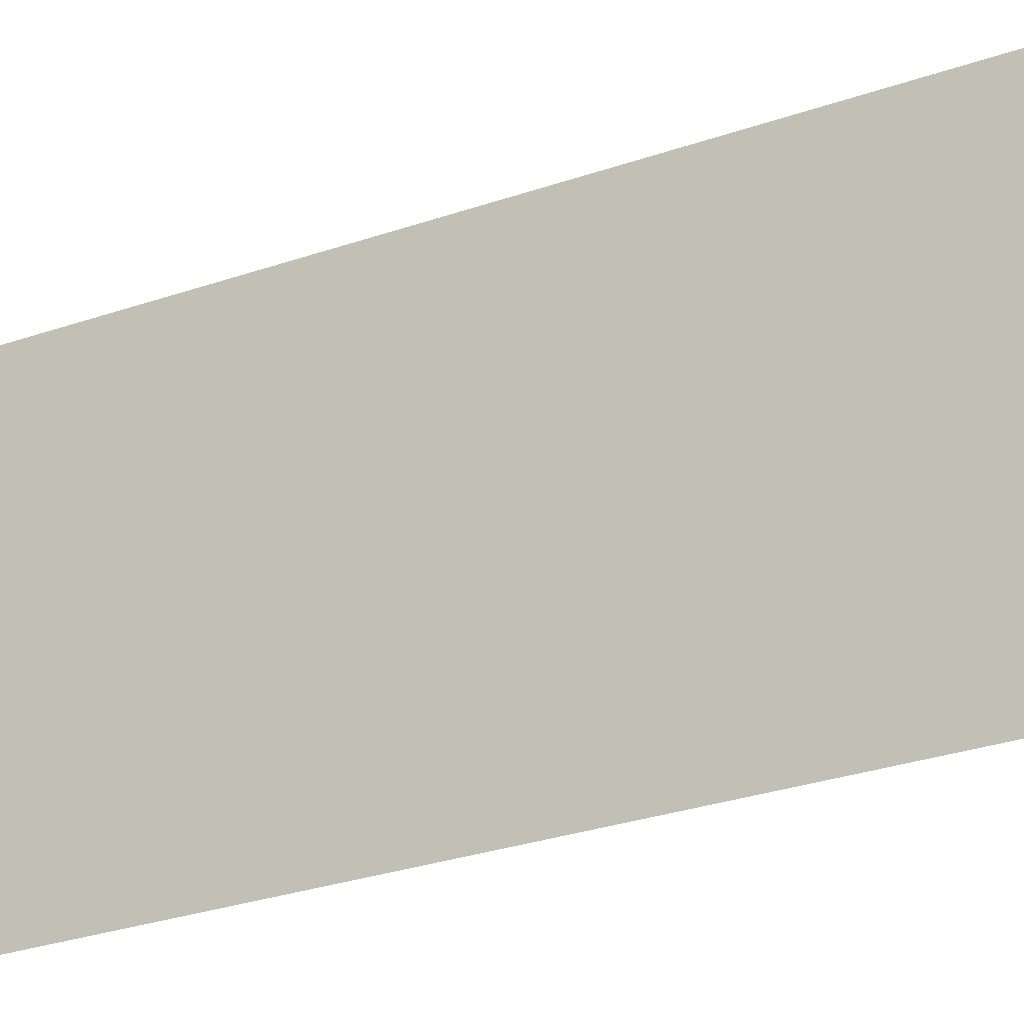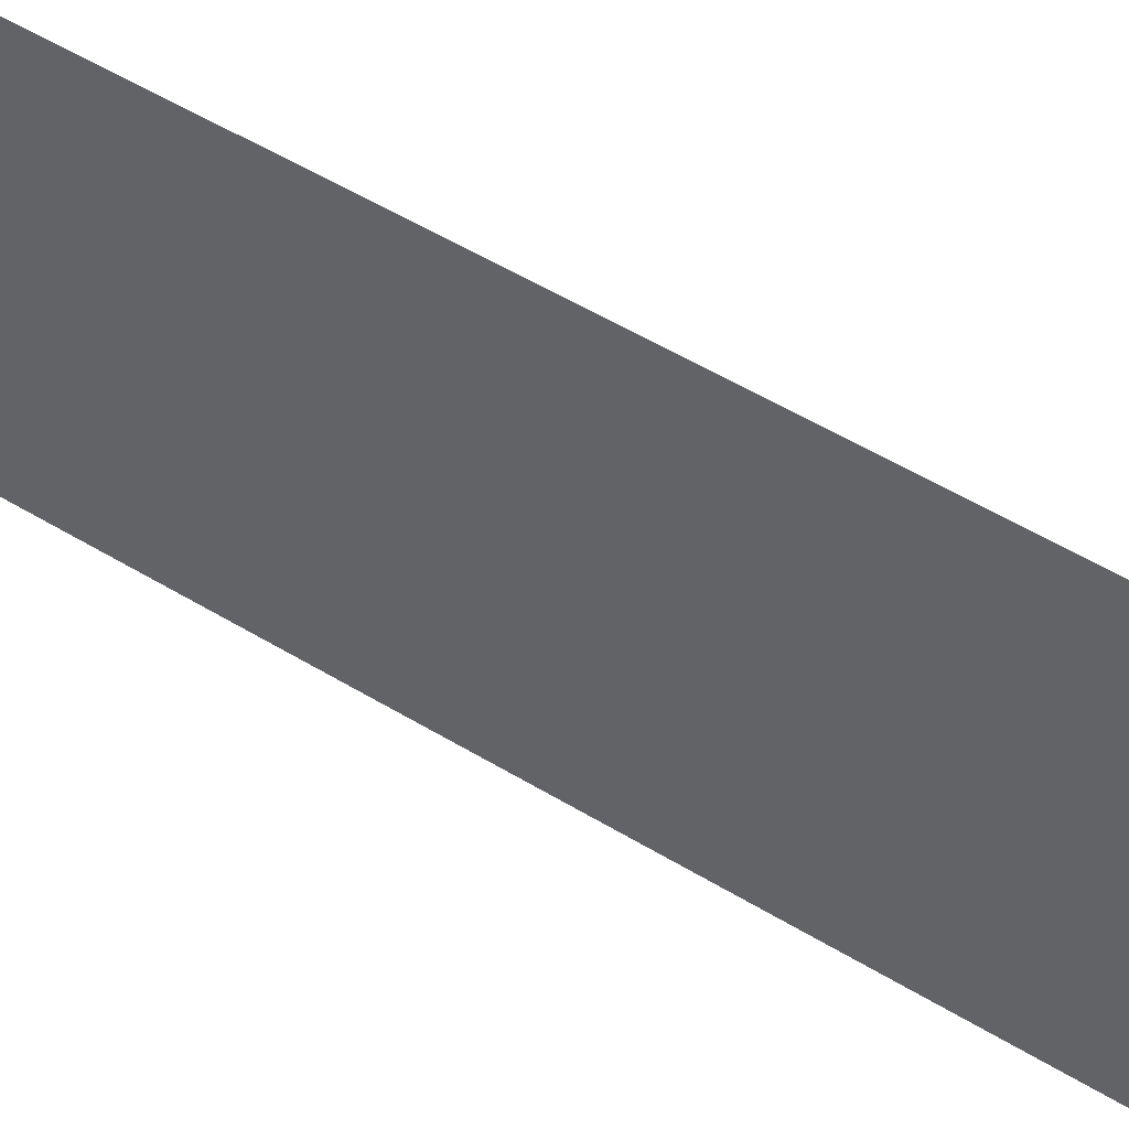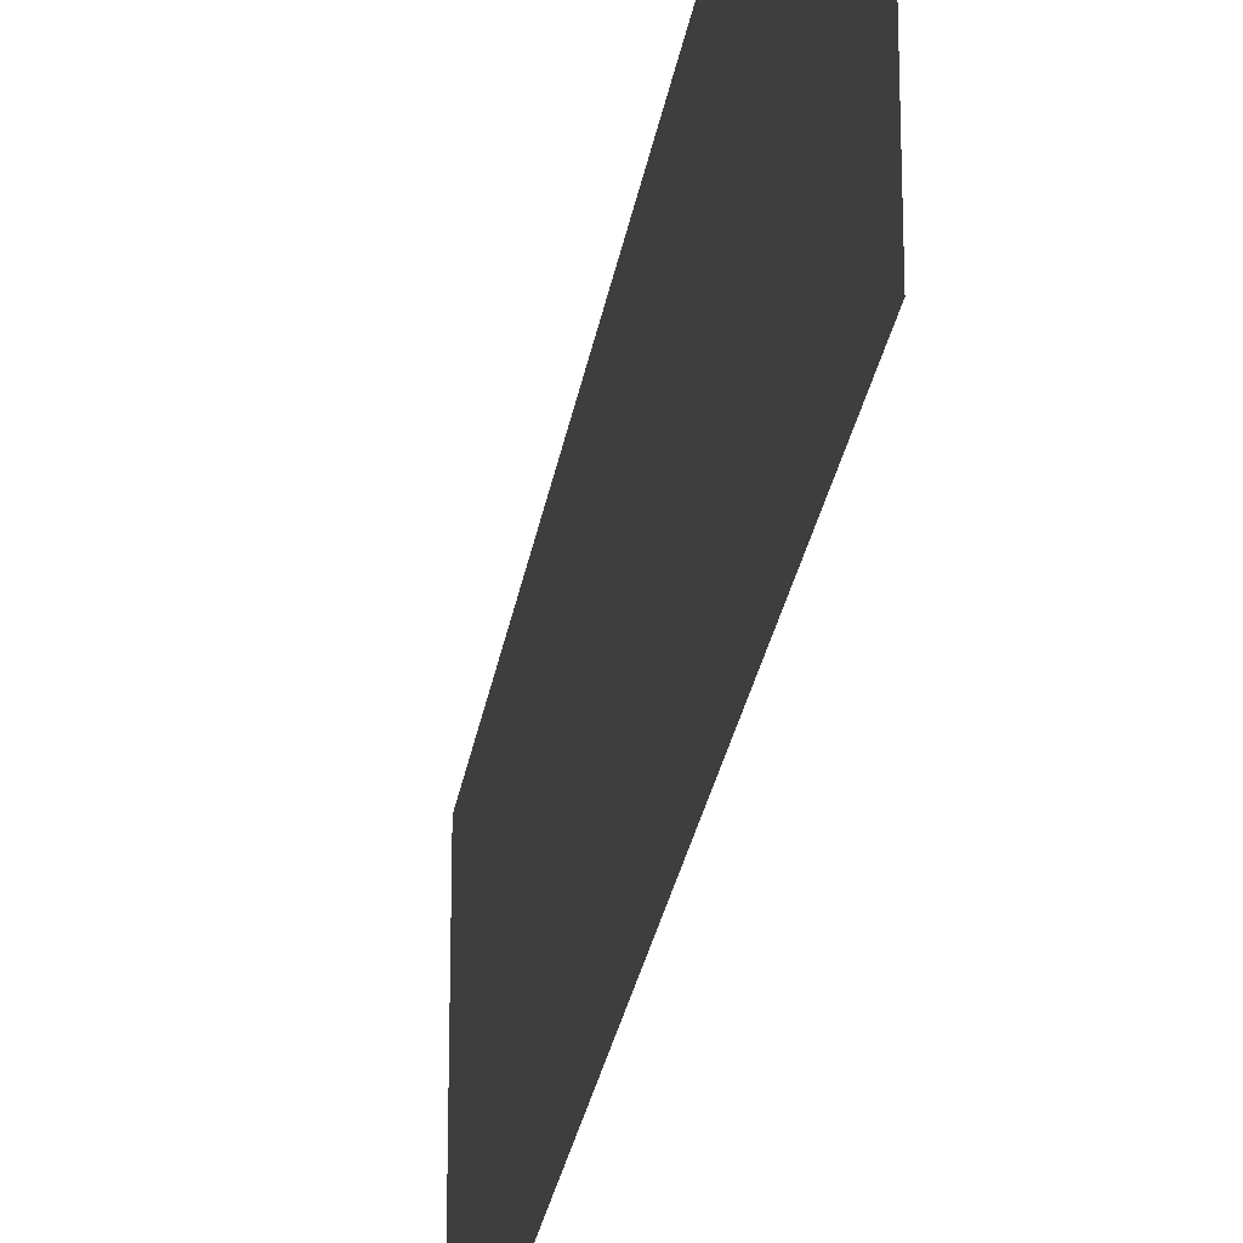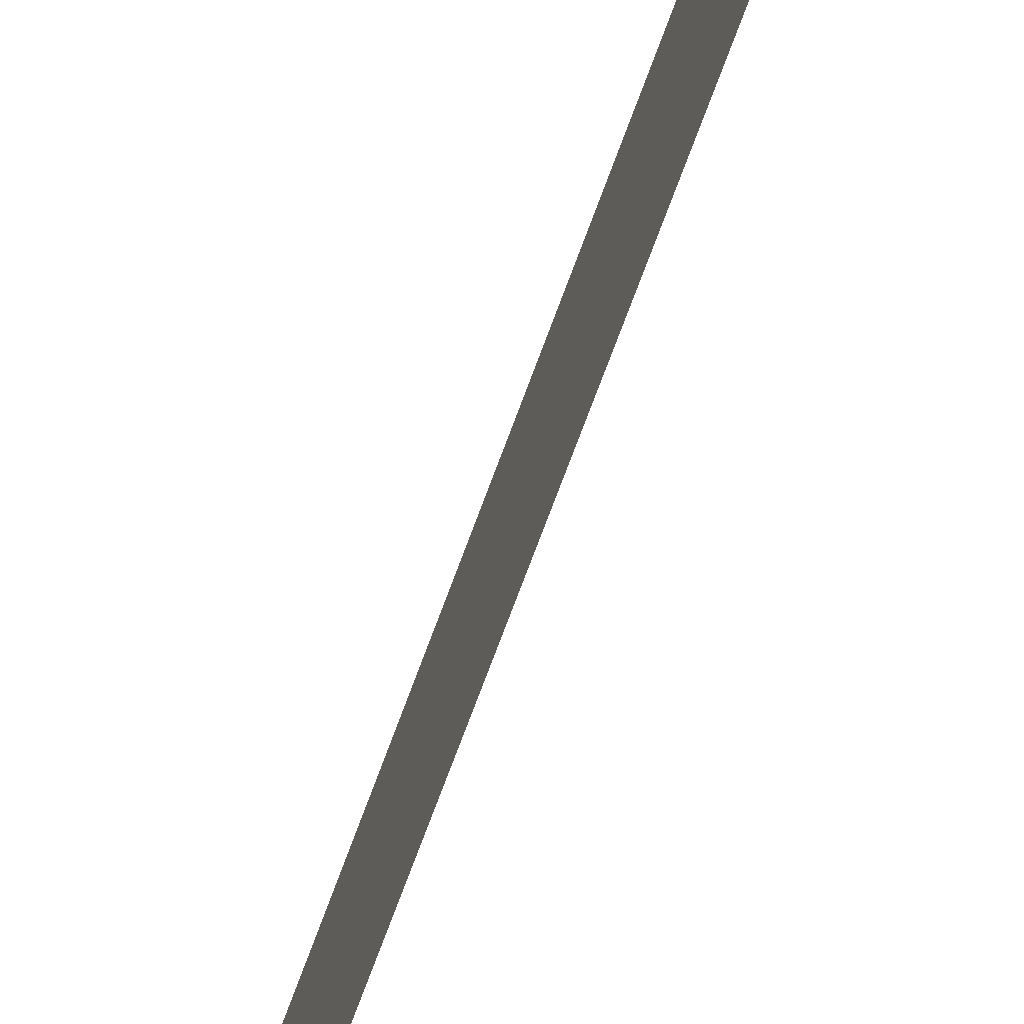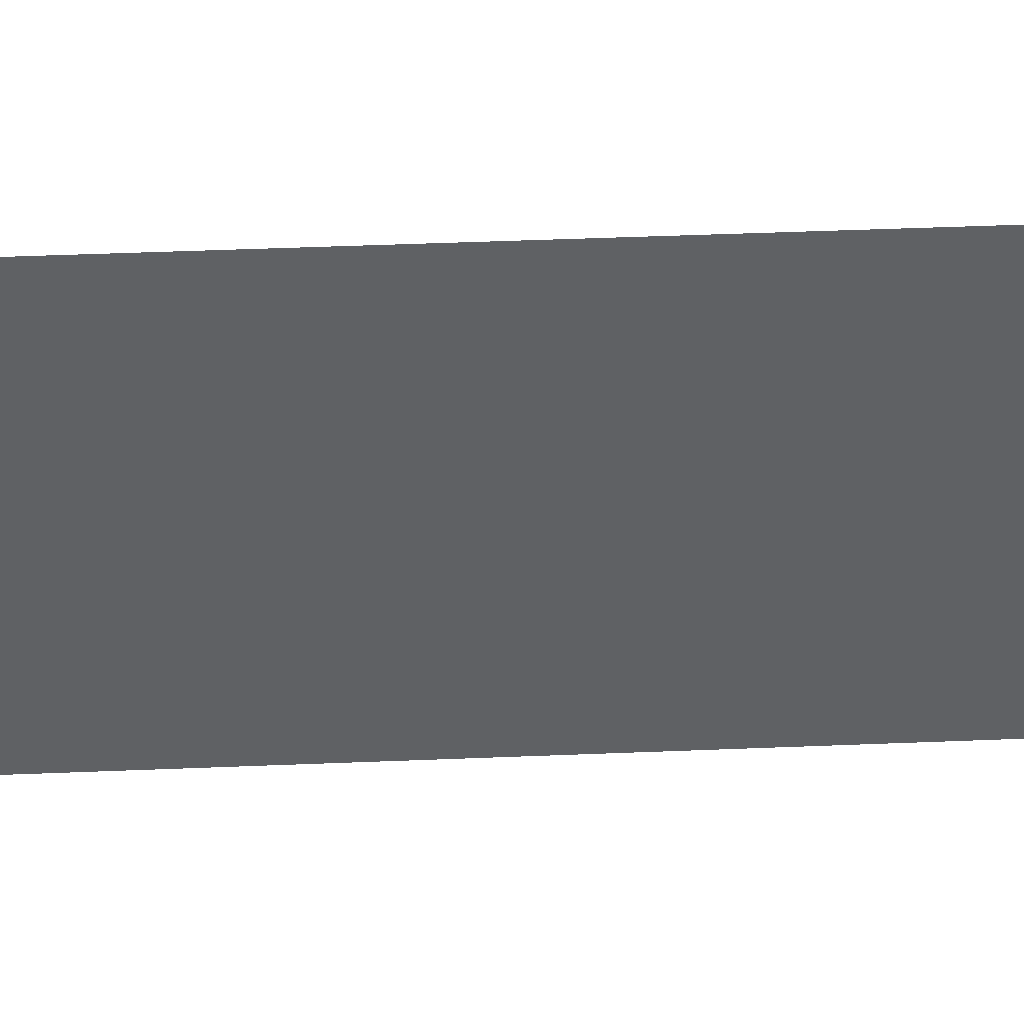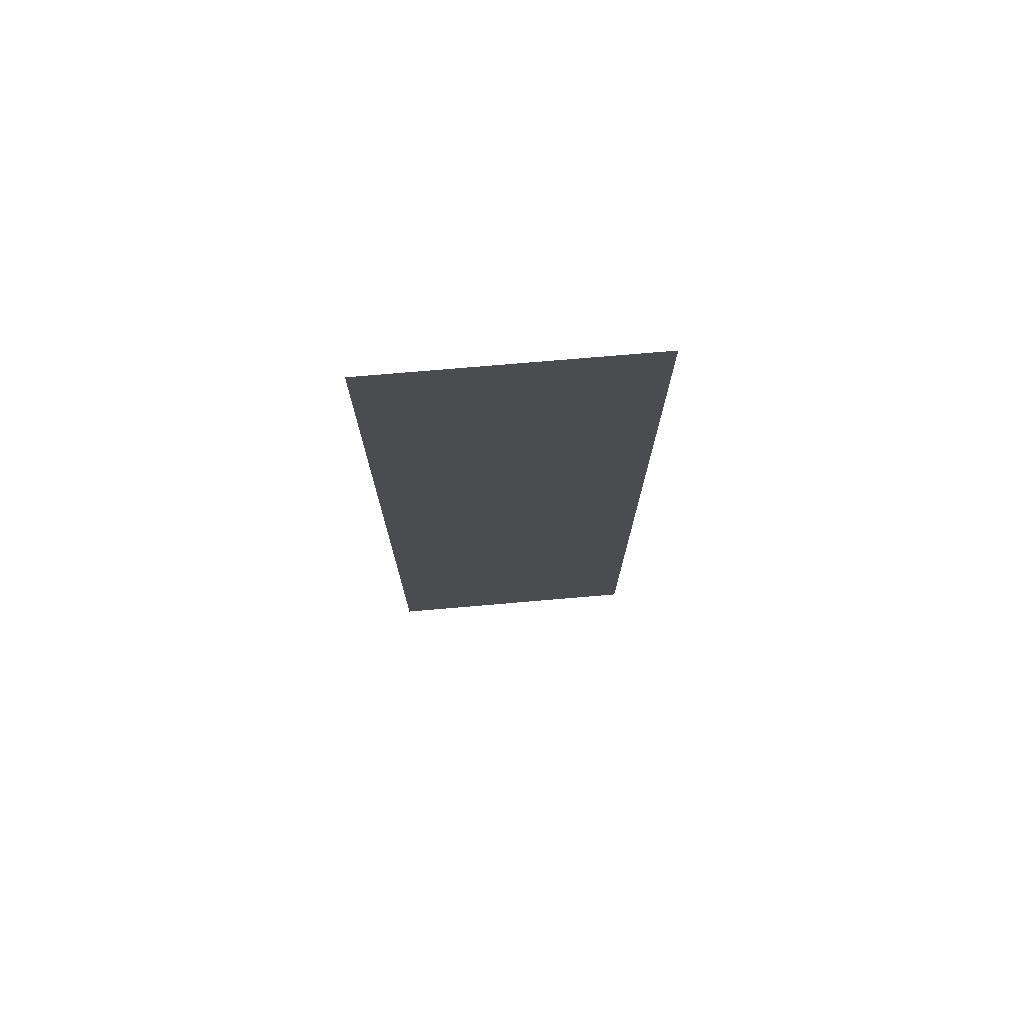
<metadata>
{"format":"obj","ext":"obj","renderer":"f3d","projection":"perspective","resolution":1024,"background":"white","views":[{"elev":-23.5,"azim":-57.7,"up":"+Z"},{"elev":49.9,"azim":-55.7,"up":"+Z"},{"elev":-26.3,"azim":171.5,"up":"+Z"},{"elev":-75.1,"azim":-20.5,"up":"+Z"},{"elev":43.4,"azim":-92.8,"up":"+Z"},{"elev":74.6,"azim":85.1,"up":"+Y"}]}
</metadata>
<code>
g pb_Mesh-466564
v 0 0 0
v 0 0 6
v -5.364e-07 20 5.364e-07
v -5.364e-07 20 6
g pb_Mesh-466564_0
g pb_Mesh-466564_1
f 3 2 1
f 3 4 2

</code>
